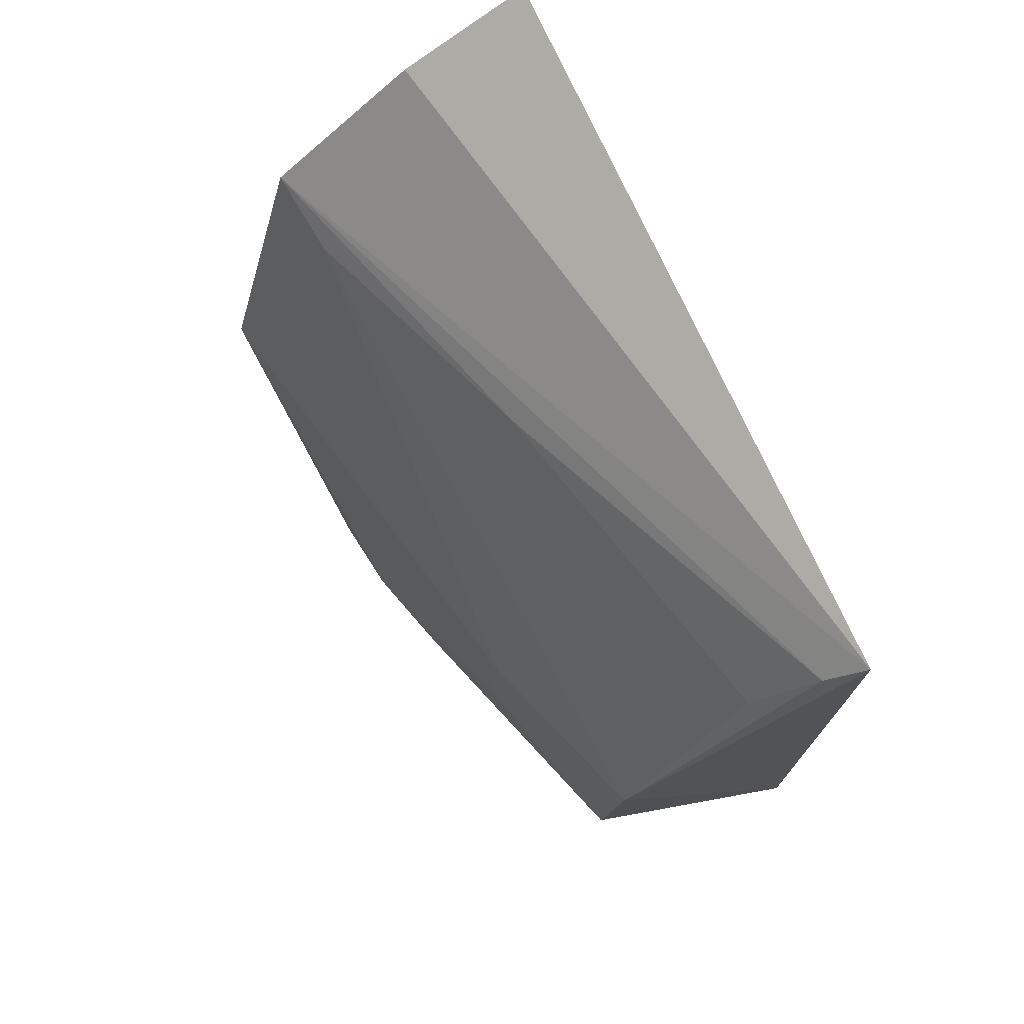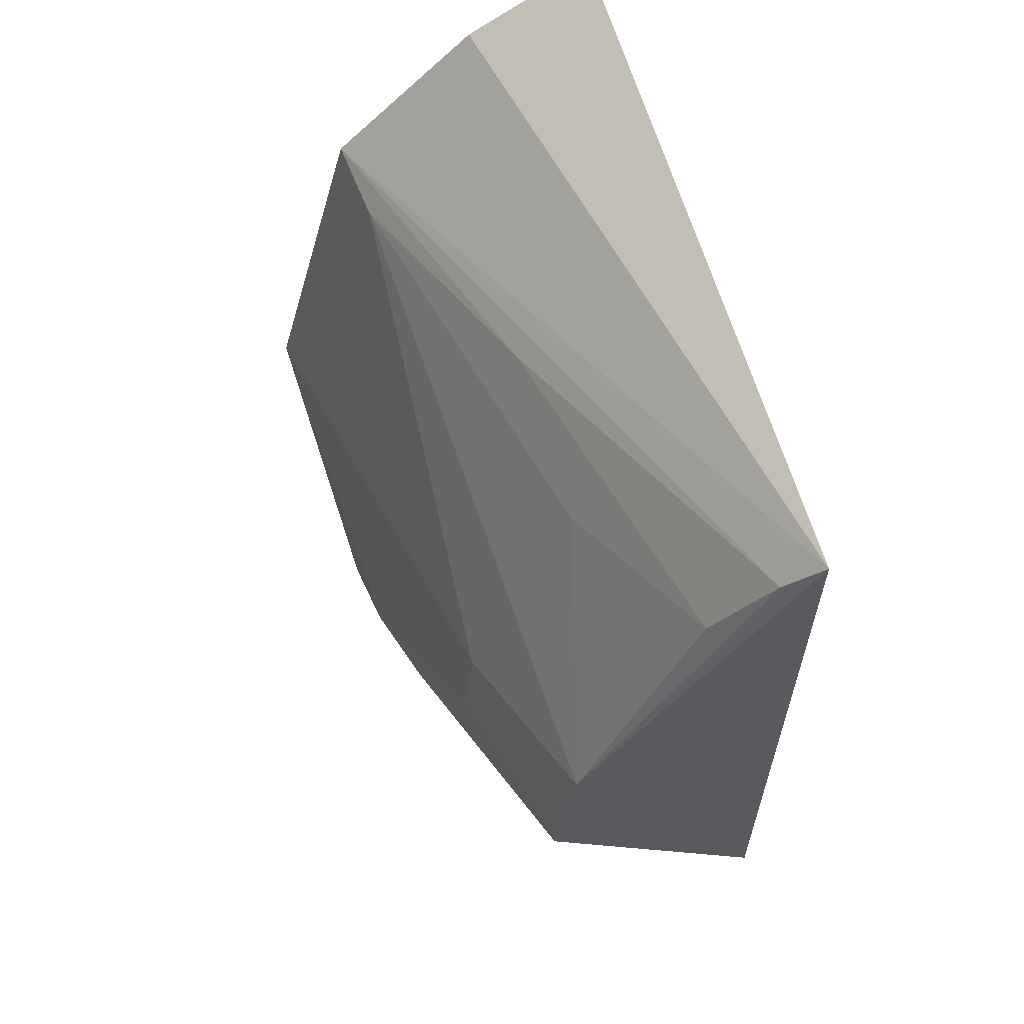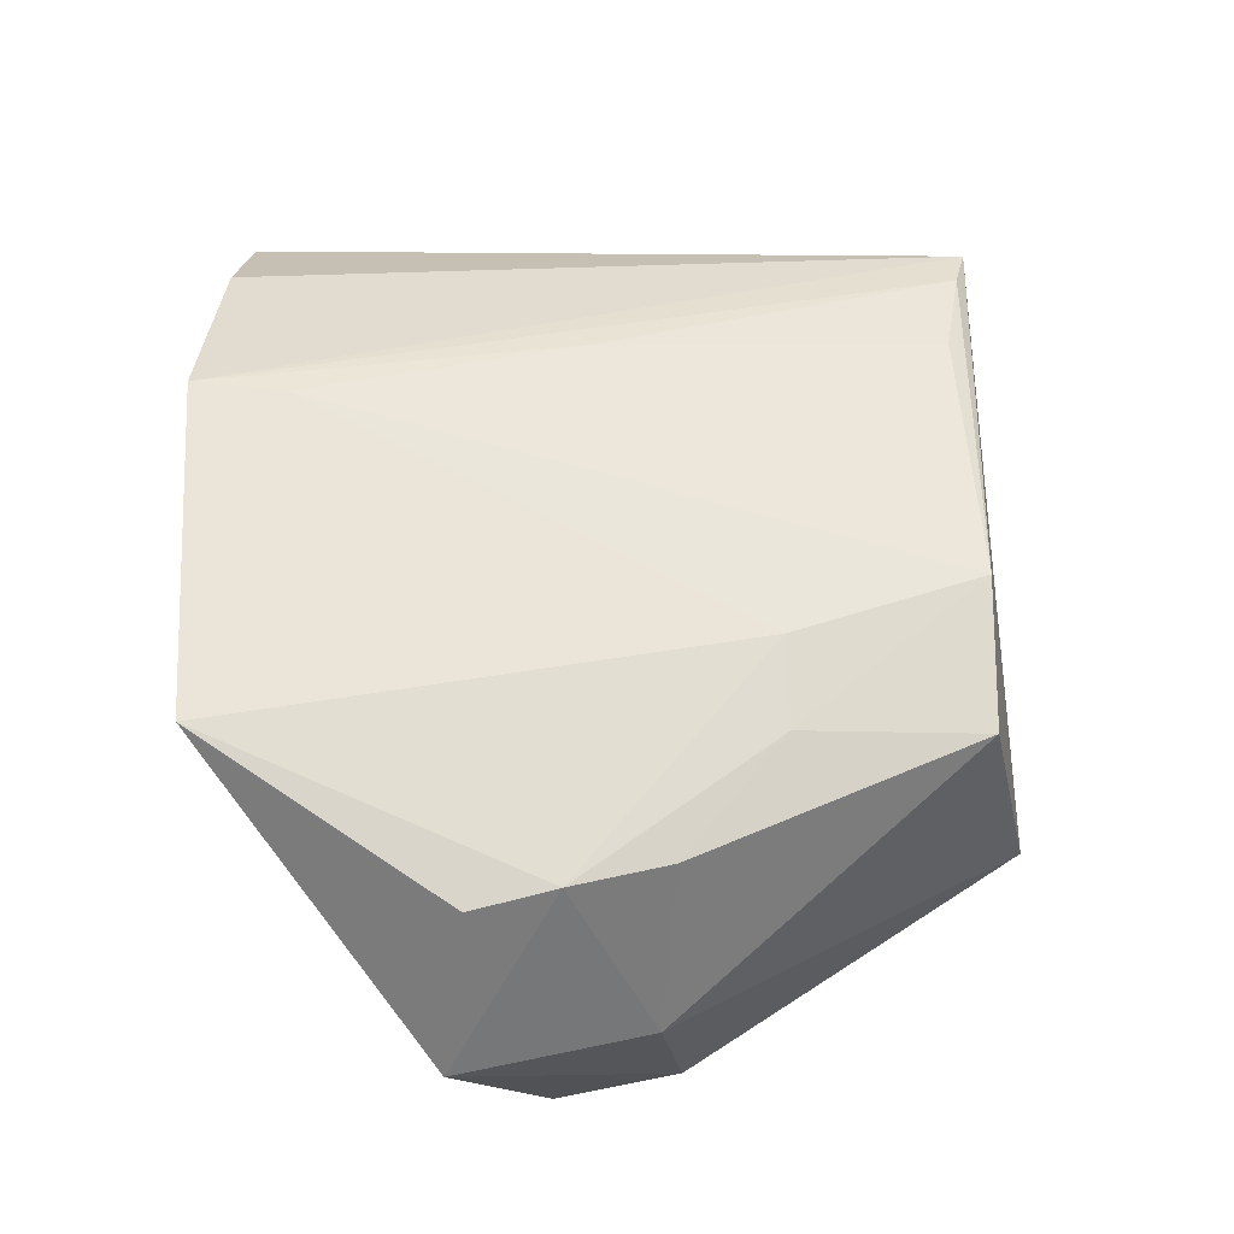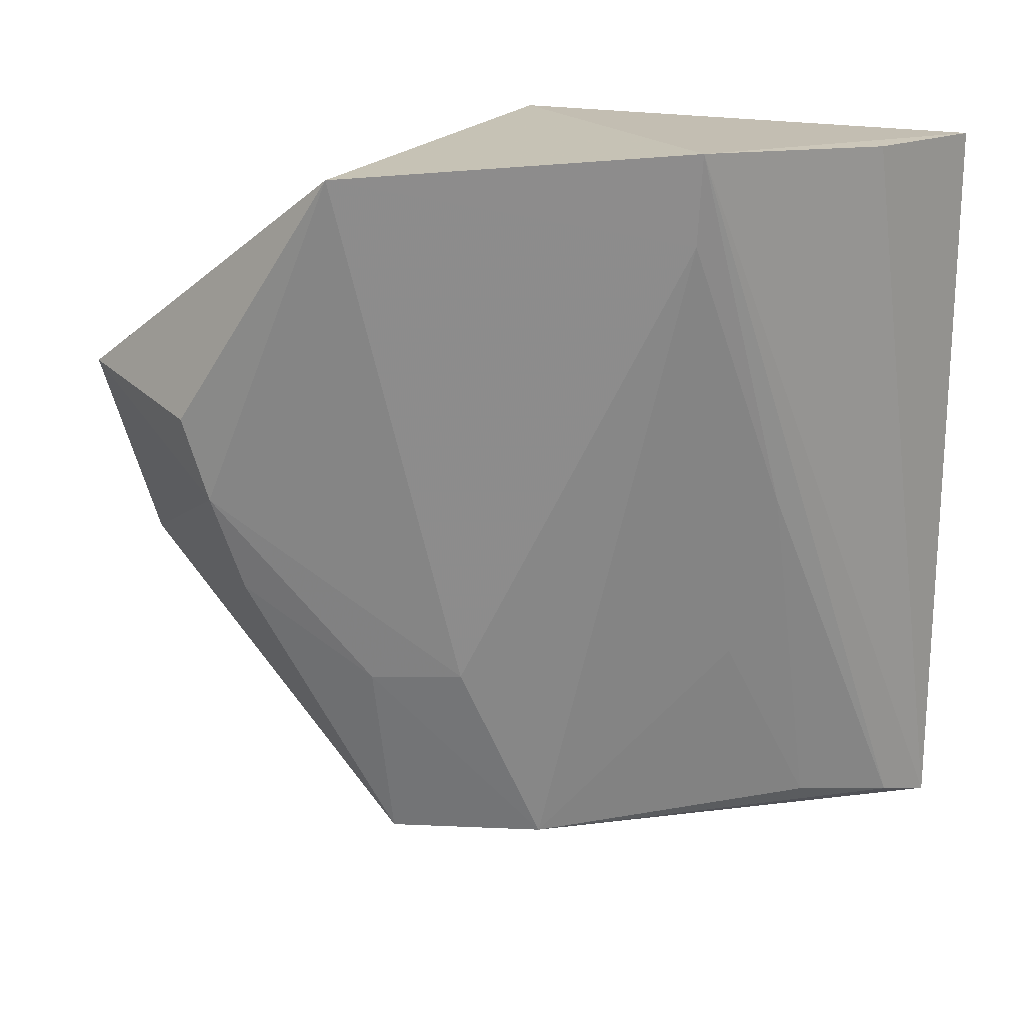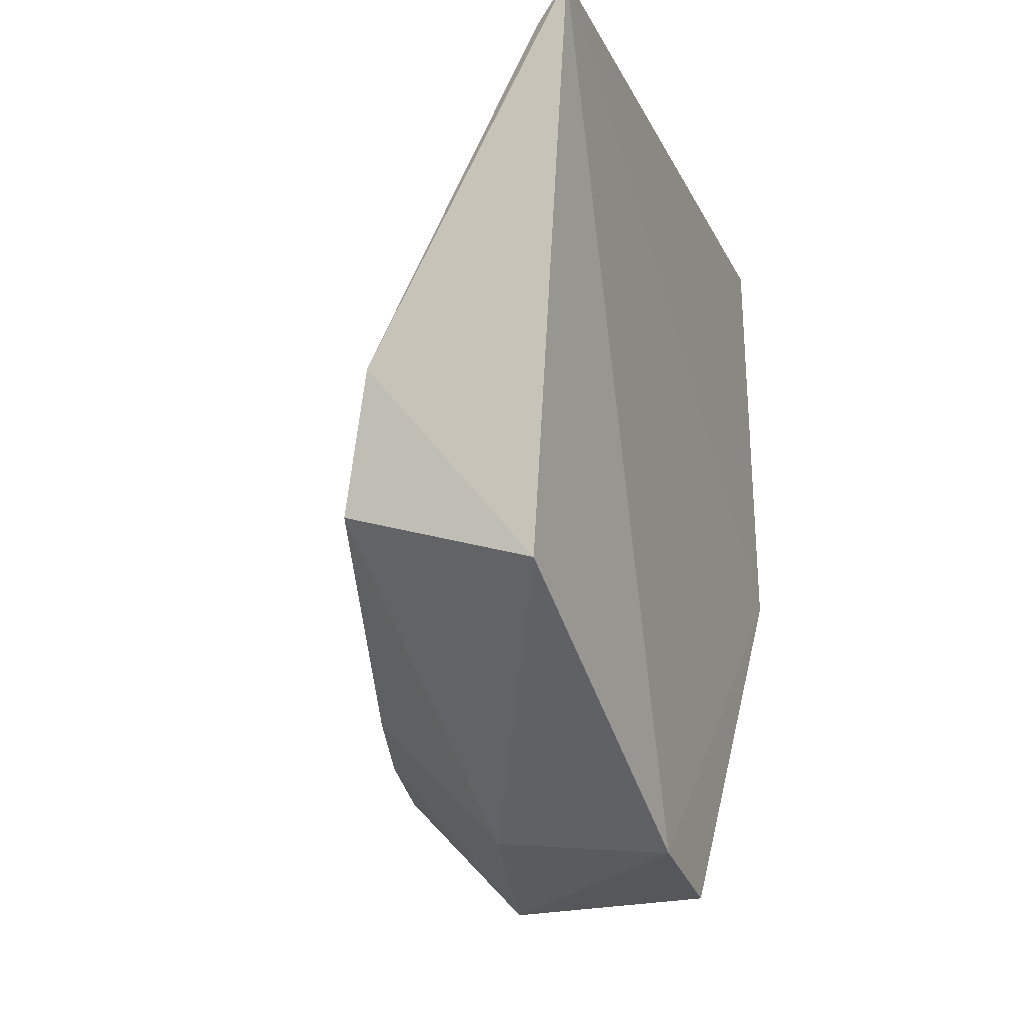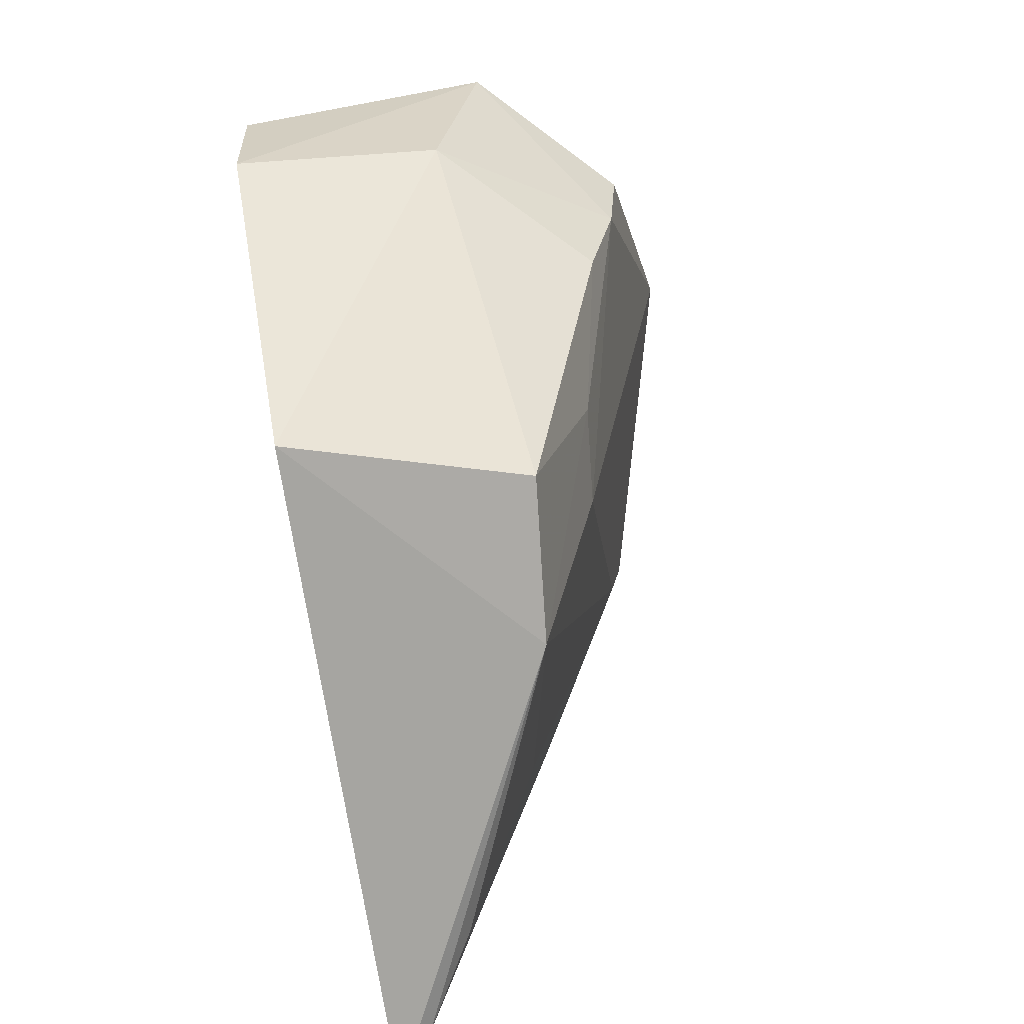
<metadata>
{"format":"obj","ext":"obj","renderer":"f3d","projection":"perspective","resolution":1024,"background":"white","views":[{"elev":76.7,"azim":-24.4,"up":"+Z"},{"elev":60.9,"azim":-15.1,"up":"+Z"},{"elev":-13.0,"azim":-89.4,"up":"+Z"},{"elev":18.2,"azim":-78.1,"up":"+Y"},{"elev":-20.2,"azim":20.3,"up":"+Z"},{"elev":-74.9,"azim":-168.8,"up":"+Y"}]}
</metadata>
<code>
v -0.02995 -0.0717 0.05756
v -0.02952 -0.1086 0.0573
v -0.02972 -0.08741 0.01396
v -0.0415 -0.08303 0.01443
v -0.04878 -0.07192 0.02901
v -0.03082 -0.1103 0.02573
v -0.02977 -0.07098 0.03477
v -0.04382 -0.07094 0.04586
v -0.0296 -0.0937 0.0152
v -0.04141 -0.108 0.02976
v -0.03638 -0.07149 0.0537
v -0.03918 -0.09264 0.01652
v -0.04757 -0.08418 0.021
v -0.04038 -0.108 0.03748
v -0.04566 -0.09334 0.02332
v -0.04702 -0.08839 0.02211
v -0.03419 -0.1071 0.05086
v -0.04348 -0.09824 0.03399
v -0.04407 -0.09839 0.02944
v -0.03134 -0.108 0.0553
v -0.04326 -0.07547 0.04555
v -0.03799 -0.09788 0.04711
v -0.0385 -0.0893 0.0494
f 7 1 2
f 7 3 4
f 7 4 5
f 8 7 5
f 8 1 7
f 9 2 6
f 9 7 2
f 9 3 7
f 9 4 3
f 11 8 2
f 11 2 1
f 11 1 8
f 12 9 6
f 12 4 9
f 12 6 10
f 13 5 4
f 14 10 6
f 14 6 2
f 15 12 10
f 16 13 4
f 16 4 12
f 16 12 15
f 16 5 13
f 18 5 16
f 19 16 15
f 19 15 10
f 19 18 16
f 19 10 14
f 19 14 18
f 20 17 14
f 20 14 2
f 20 2 8
f 21 18 14
f 21 8 5
f 21 5 18
f 22 21 14
f 22 14 17
f 22 17 21
f 23 20 8
f 23 8 21
f 23 21 17
f 23 17 20

</code>
